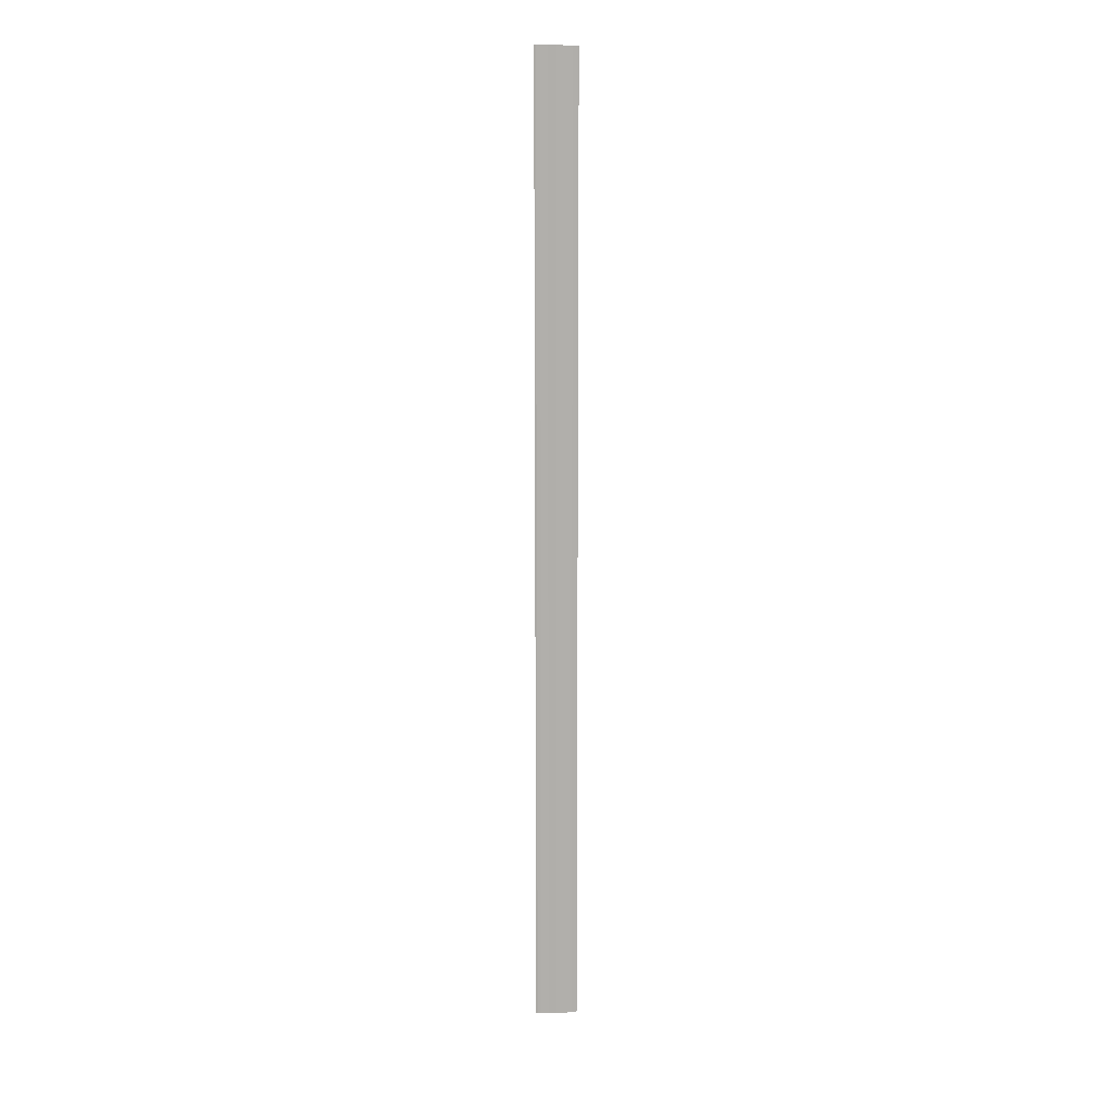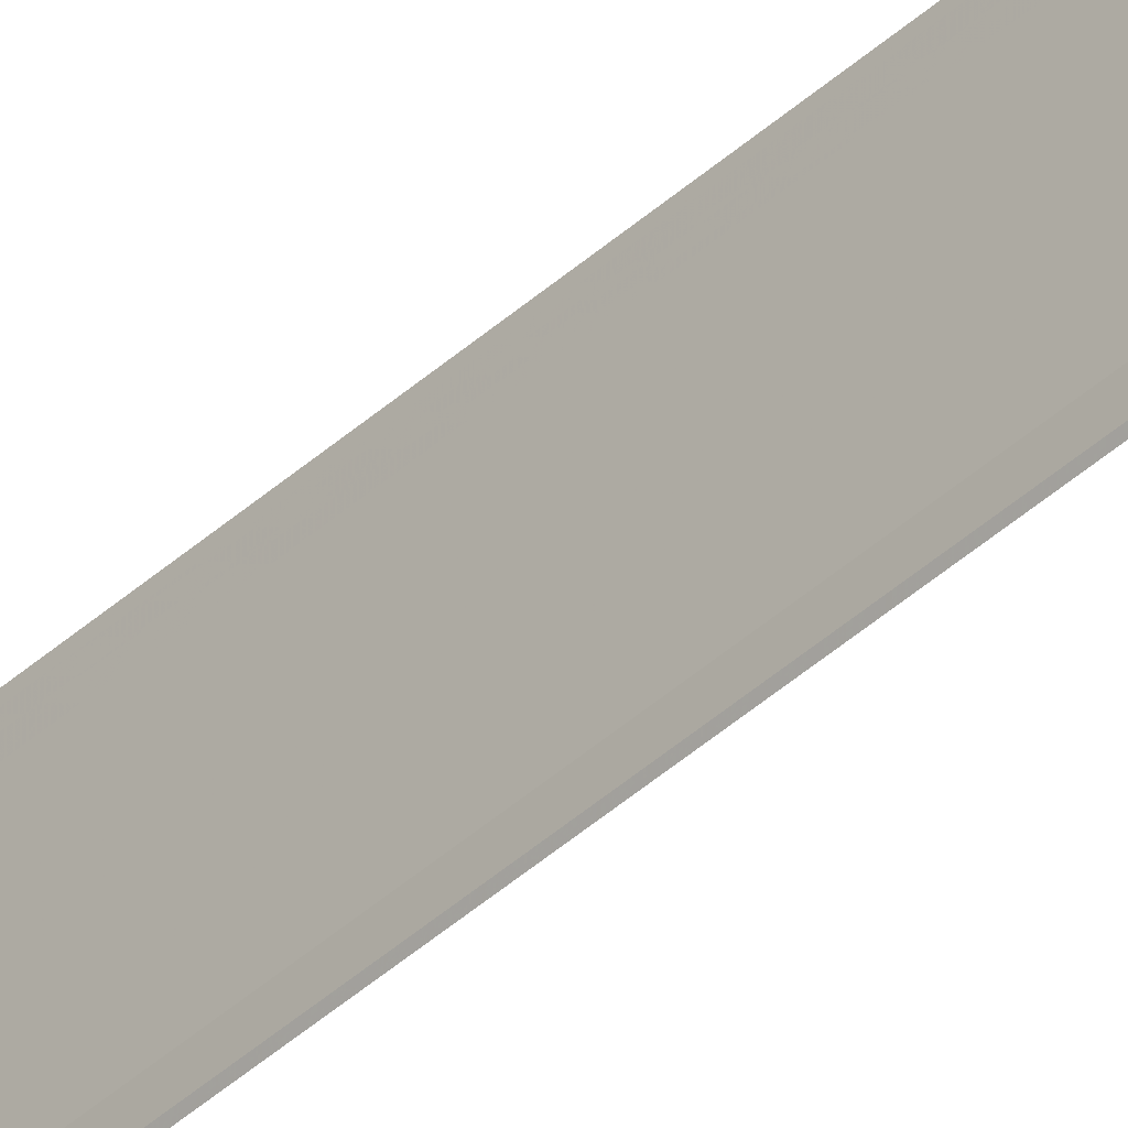
<metadata>
{"format":"obj","ext":"obj","renderer":"f3d","projection":"perspective","resolution":1024,"background":"white","views":[{"elev":12.2,"azim":-95.0,"up":"+Y"},{"elev":-42.6,"azim":137.0,"up":"+Z"}]}
</metadata>
<code>
o 13873
v 2243 1868 10.1
v 2243 1868 10.1
v 2243 1868 10.1
v 2243 1868 10.1
v 2243 1868 10.1
v 2243 1868 10.1
v 2243 1868 10.09
v 2243 1868 10.09
v 2243 1868 10.09
v 2243 1868 10.09
v 2243 1868 10.09
v 2243 1868 10.1
v 2243 1868 10.1
v 2243 1868 10.1
v 2243 1868 10.1
v 2243 1868 10.1
v 2243 1868 10.1
v 2243 1868 10.1
v 2243 1868 10.1
v 2243 1868 10.1
v 2243 1868 10.1
v 2243 1868 10.1
v 2243 1868 10.1
v 2243 1868 10.1
v 2243 1868 10.1
v 2243 1868 10.1
v 2243 1868 10.09
v 2243 1868 10.09
v 2243 1868 10.09
v 2243 1868 10.09
v 2243 1868 10.09
v 2243 1868 10.1
v 2243 1868 10.1
v 2243 1868 10.1
v 2243 1868 10.1
v 2243 1868 10.1
v 2243 1868 10.1
v 2243 1868 10.1
v 2243 1868 10.1
v 2243 1868 10.1
v 2243 1868 10.1
v 2243 1868 10.1
v 2243 1868 10.1
v 2243 1868 10.1
v 2243 1868 10.1
f 1 2 3
f 1 4 3
f 5 2 6
f 5 7 6
f 8 7 9
f 9 10 11
f 6 10 11
f 6 12 13
f 3 12 13
f 3 14 15
f 16 14 15
f 17 4 16
f 17 18 16
f 19 18 20
f 16 21 22
f 20 21 22
f 23 24 25
f 23 26 25
f 27 24 28
f 27 29 28
f 28 30 31
f 28 32 33
f 25 32 33
f 25 34 35
f 36 34 35
f 37 26 36
f 37 38 36
f 36 39 40
f 41 39 40
f 42 38 41
f 42 43 41
f 41 44 45

</code>
